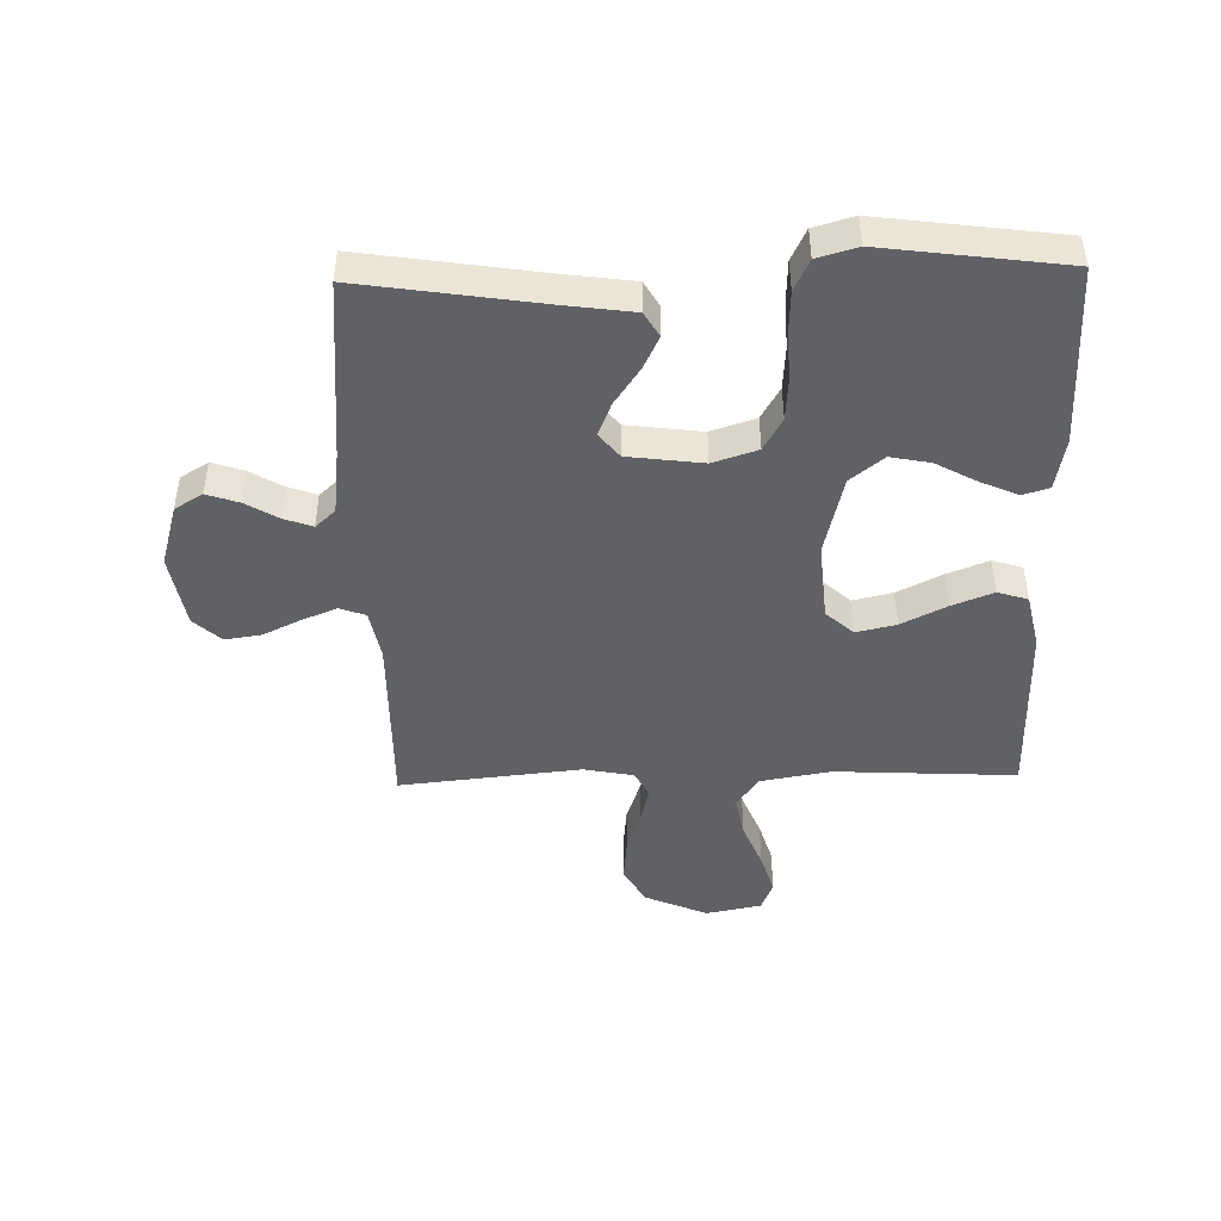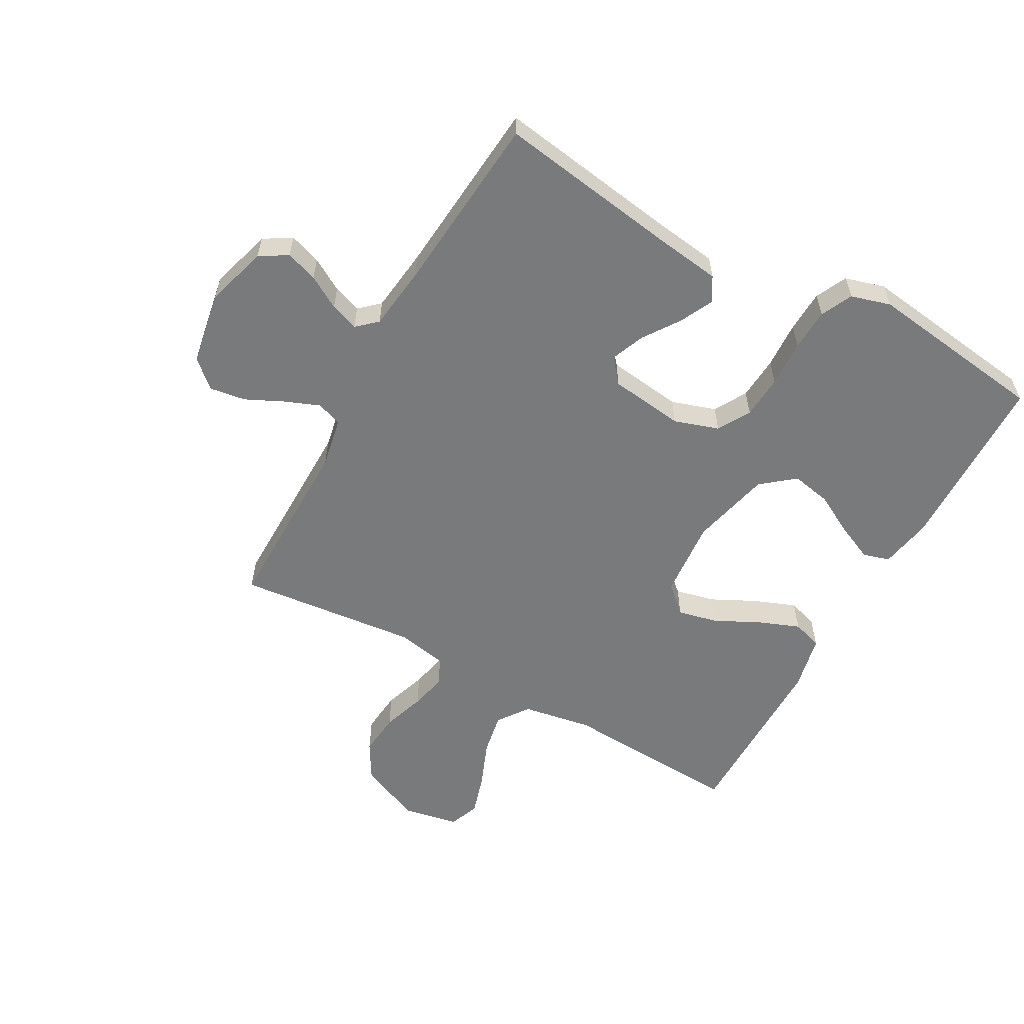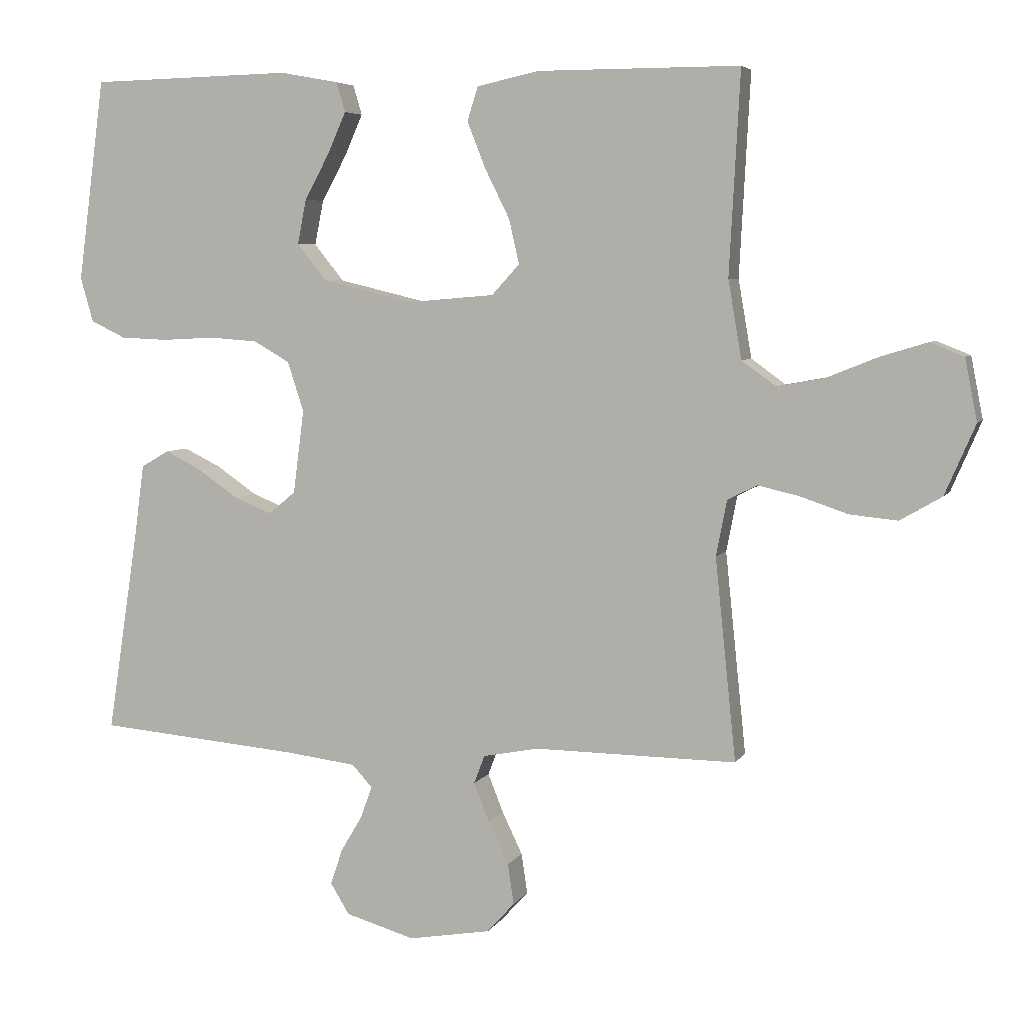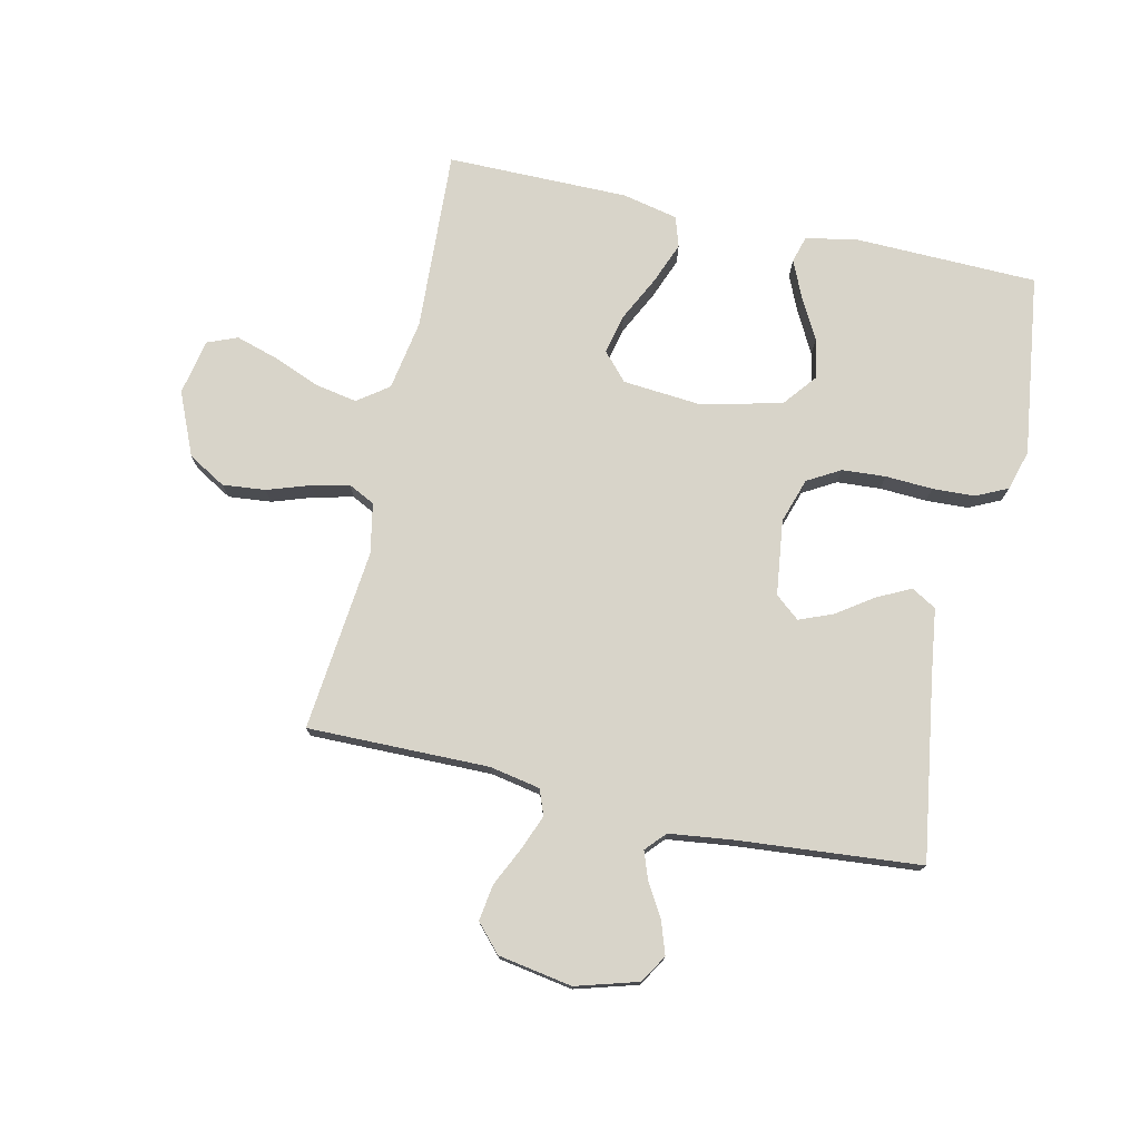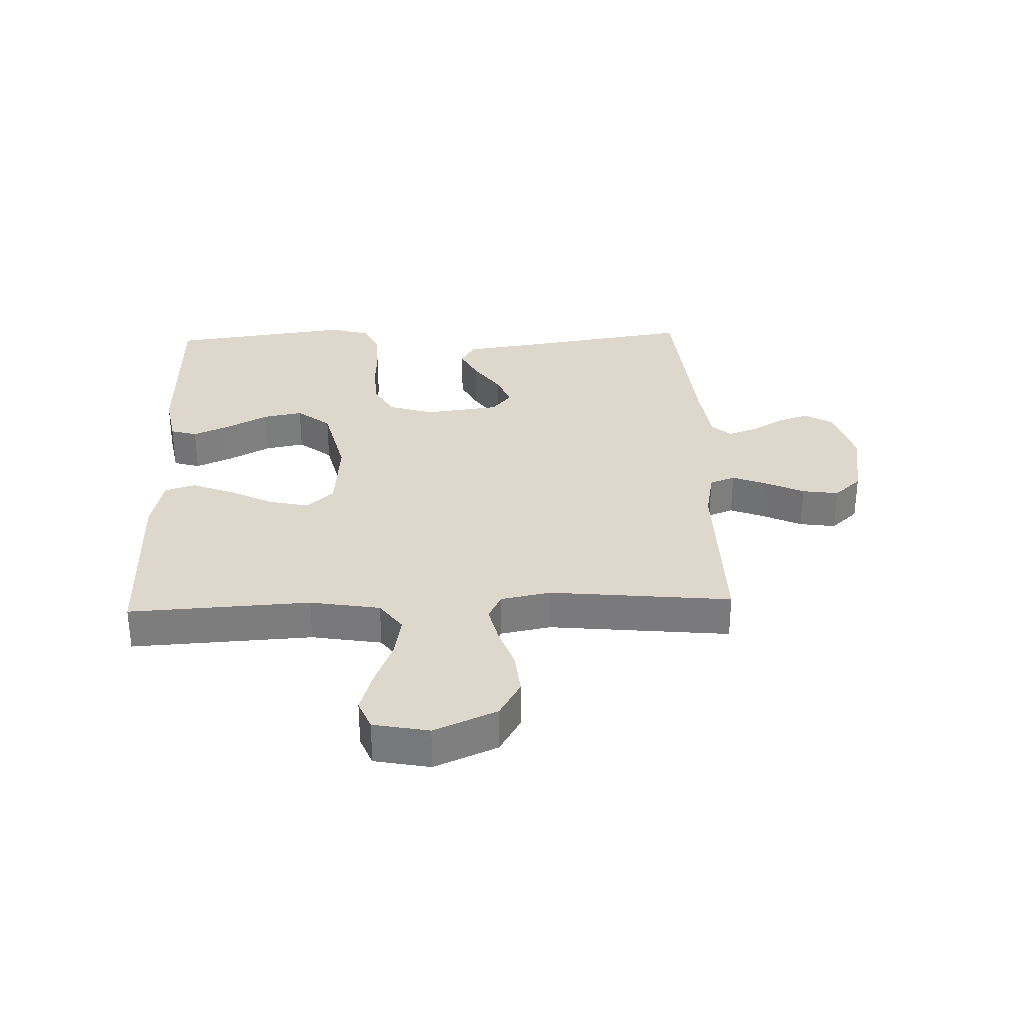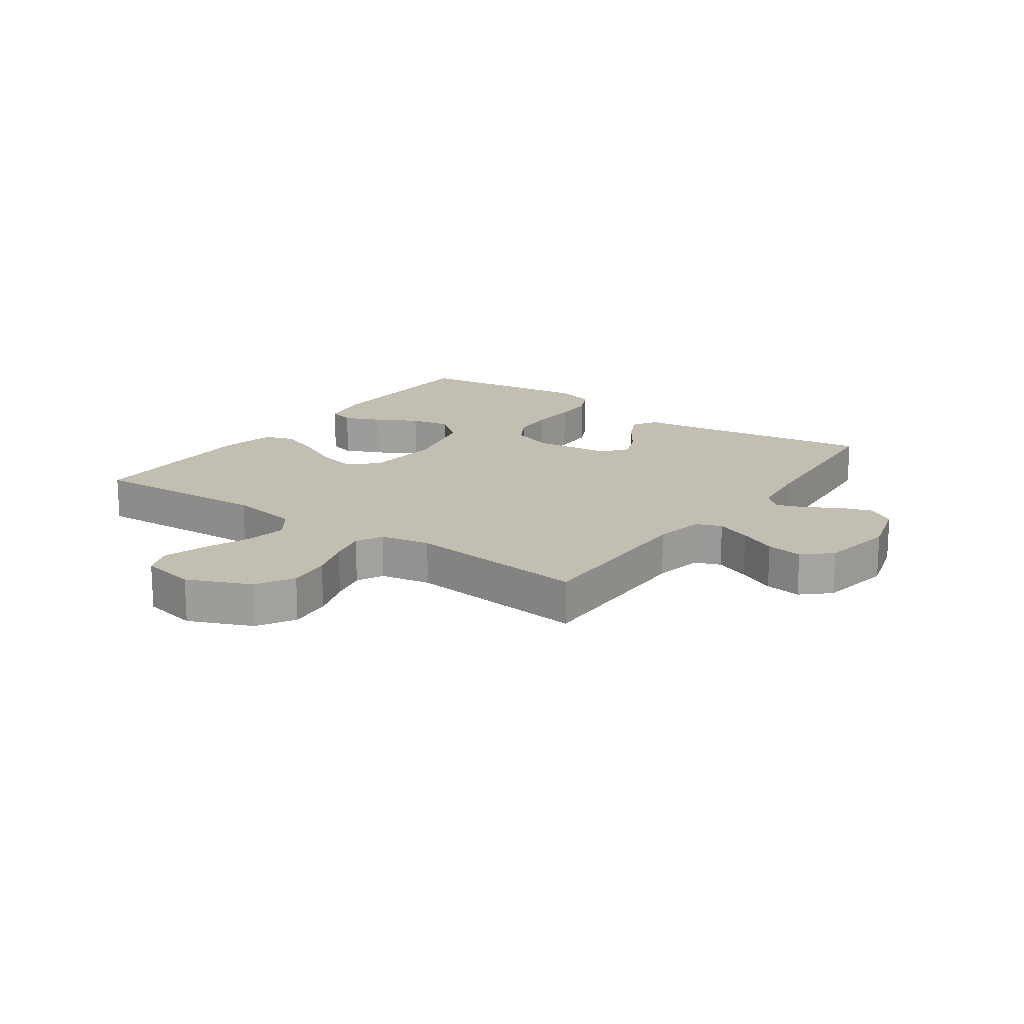
<metadata>
{"format":"obj","ext":"obj","renderer":"f3d","projection":"perspective","resolution":1024,"background":"white","views":[{"elev":-46.0,"azim":-88.6,"up":"+Y"},{"elev":-58.0,"azim":-119.0,"up":"+Y"},{"elev":5.5,"azim":17.3,"up":"+Z"},{"elev":75.7,"azim":-167.4,"up":"+Y"},{"elev":31.3,"azim":87.9,"up":"+Y"},{"elev":17.1,"azim":125.3,"up":"+Y"}]}
</metadata>
<code>
v -0.5 0.07 -0.5
v -0.454 0.07 -0.2
v -0.439 0.07 -0.09
v -0.398 0.07 -0.066
v -0.343 0.07 -0.093
v -0.282 0.07 -0.135
v -0.227 0.07 -0.157
v -0.187 0.07 -0.124
v -0.171 0.07 0
v -0.195 0.07 0.074
v -0.249 0.07 0.105
v -0.321 0.07 0.11
v -0.399 0.07 0.106
v -0.469 0.07 0.109
v -0.521 0.07 0.134
v -0.54 0.07 0.2
v -0.5 0.07 0.5
v -0.2 0.07 0.507
v -0.113 0.07 0.491
v -0.1 0.07 0.447
v -0.127 0.07 0.386
v -0.164 0.07 0.318
v -0.177 0.07 0.252
v -0.133 0.07 0.197
v 0 0.07 0.165
v 0.13 0.07 0.176
v 0.171 0.07 0.221
v 0.156 0.07 0.287
v 0.119 0.07 0.361
v 0.092 0.07 0.43
v 0.108 0.07 0.48
v 0.2 0.07 0.5
v 0.5 0.07 0.5
v 0.484 0.07 0.2
v 0.504 0.07 0.084
v 0.555 0.07 0.047
v 0.625 0.07 0.06
v 0.702 0.07 0.091
v 0.771 0.07 0.112
v 0.821 0.07 0.092
v 0.839 0.07 0
v 0.794 0.07 -0.104
v 0.732 0.07 -0.14
v 0.661 0.07 -0.133
v 0.59 0.07 -0.109
v 0.529 0.07 -0.095
v 0.485 0.07 -0.117
v 0.469 0.07 -0.2
v 0.5 0.07 -0.5
v 0.2 0.07 -0.497
v 0.117 0.07 -0.513
v 0.101 0.07 -0.555
v 0.124 0.07 -0.613
v 0.154 0.07 -0.676
v 0.163 0.07 -0.736
v 0.122 0.07 -0.781
v 0 0.07 -0.802
v -0.103 0.07 -0.772
v -0.131 0.07 -0.726
v -0.113 0.07 -0.673
v -0.081 0.07 -0.619
v -0.064 0.07 -0.572
v -0.094 0.07 -0.539
v -0.2 0.07 -0.526
v -0.5 0 -0.5
v -0.454 0 -0.2
v -0.439 0 -0.09
v -0.398 0 -0.066
v -0.343 0 -0.093
v -0.282 0 -0.135
v -0.227 0 -0.157
v -0.187 0 -0.124
v -0.171 0 0
v -0.195 0 0.074
v -0.249 0 0.105
v -0.321 0 0.11
v -0.399 0 0.106
v -0.469 0 0.109
v -0.521 0 0.134
v -0.54 0 0.2
v -0.5 0 0.5
v -0.2 0 0.507
v -0.113 0 0.491
v -0.1 0 0.447
v -0.127 0 0.386
v -0.164 0 0.318
v -0.177 0 0.252
v -0.133 0 0.197
v 0 0 0.165
v 0.13 0 0.176
v 0.171 0 0.221
v 0.156 0 0.287
v 0.119 0 0.361
v 0.092 0 0.43
v 0.108 0 0.48
v 0.2 0 0.5
v 0.5 0 0.5
v 0.484 0 0.2
v 0.504 0 0.084
v 0.555 0 0.047
v 0.625 0 0.06
v 0.702 0 0.091
v 0.771 0 0.112
v 0.821 0 0.092
v 0.839 0 0
v 0.794 0 -0.104
v 0.732 0 -0.14
v 0.661 0 -0.133
v 0.59 0 -0.109
v 0.529 0 -0.095
v 0.485 0 -0.117
v 0.469 0 -0.2
v 0.5 0 -0.5
v 0.2 0 -0.497
v 0.117 0 -0.513
v 0.101 0 -0.555
v 0.124 0 -0.613
v 0.154 0 -0.676
v 0.163 0 -0.736
v 0.122 0 -0.781
v 0 0 -0.802
v -0.103 0 -0.772
v -0.131 0 -0.726
v -0.113 0 -0.673
v -0.081 0 -0.619
v -0.064 0 -0.572
v -0.094 0 -0.539
v -0.2 0 -0.526
f 59 60 61
f 58 59 61
f 57 58 61
f 56 57 61
f 55 56 61
f 54 55 61
f 53 54 61
f 52 53 61 62
f 51 52 62 63
f 48 49 50
f 51 63 64
f 50 51 64
f 48 50 64
f 47 48 64
f 43 44 45
f 42 43 45
f 41 42 45
f 40 41 45
f 39 40 45
f 38 39 45
f 37 38 45
f 36 37 45 46
f 35 36 46 47
f 32 33 34
f 31 32 34
f 30 31 34
f 29 30 34
f 28 29 34
f 34 35 47
f 28 34 47
f 27 28 47
f 20 21 22
f 19 20 22
f 18 19 22
f 17 18 22
f 16 17 22
f 15 16 22
f 14 15 22
f 13 14 22
f 12 13 22
f 11 12 22 23
f 10 11 23 24
f 4 5 6
f 3 4 6
f 2 3 6
f 2 6 7
f 1 2 7
f 64 1 7 8
f 26 27 47 64
f 64 8 9
f 26 64 9
f 25 26 9
f 9 10 24 25
f 125 124 123
f 125 123 122
f 125 122 121
f 125 121 120
f 125 120 119
f 125 119 118
f 125 118 117
f 126 125 117 116
f 127 126 116 115
f 114 113 112
f 128 127 115
f 128 115 114
f 128 114 112
f 128 112 111
f 109 108 107
f 109 107 106
f 109 106 105
f 109 105 104
f 109 104 103
f 109 103 102
f 109 102 101
f 110 109 101 100
f 111 110 100 99
f 98 97 96
f 98 96 95
f 98 95 94
f 98 94 93
f 98 93 92
f 111 99 98
f 111 98 92
f 111 92 91
f 86 85 84
f 86 84 83
f 86 83 82
f 86 82 81
f 86 81 80
f 86 80 79
f 86 79 78
f 86 78 77
f 86 77 76
f 87 86 76 75
f 88 87 75 74
f 70 69 68
f 70 68 67
f 70 67 66
f 71 70 66
f 71 66 65
f 72 71 65 128
f 128 111 91 90
f 73 72 128
f 73 128 90
f 73 90 89
f 89 88 74 73
f 1 65 66 2
f 2 66 67 3
f 3 67 68 4
f 4 68 69 5
f 5 69 70 6
f 6 70 71 7
f 7 71 72 8
f 8 72 73 9
f 9 73 74 10
f 10 74 75 11
f 11 75 76 12
f 12 76 77 13
f 13 77 78 14
f 14 78 79 15
f 15 79 80 16
f 16 80 81 17
f 17 81 82 18
f 18 82 83 19
f 19 83 84 20
f 20 84 85 21
f 21 85 86 22
f 22 86 87 23
f 23 87 88 24
f 24 88 89 25
f 25 89 90 26
f 26 90 91 27
f 27 91 92 28
f 28 92 93 29
f 29 93 94 30
f 30 94 95 31
f 31 95 96 32
f 32 96 97 33
f 33 97 98 34
f 34 98 99 35
f 35 99 100 36
f 36 100 101 37
f 37 101 102 38
f 38 102 103 39
f 39 103 104 40
f 40 104 105 41
f 41 105 106 42
f 42 106 107 43
f 43 107 108 44
f 44 108 109 45
f 45 109 110 46
f 46 110 111 47
f 47 111 112 48
f 48 112 113 49
f 49 113 114 50
f 50 114 115 51
f 51 115 116 52
f 52 116 117 53
f 53 117 118 54
f 54 118 119 55
f 55 119 120 56
f 56 120 121 57
f 57 121 122 58
f 58 122 123 59
f 59 123 124 60
f 60 124 125 61
f 61 125 126 62
f 62 126 127 63
f 63 127 128 64
f 64 128 65 1

</code>
